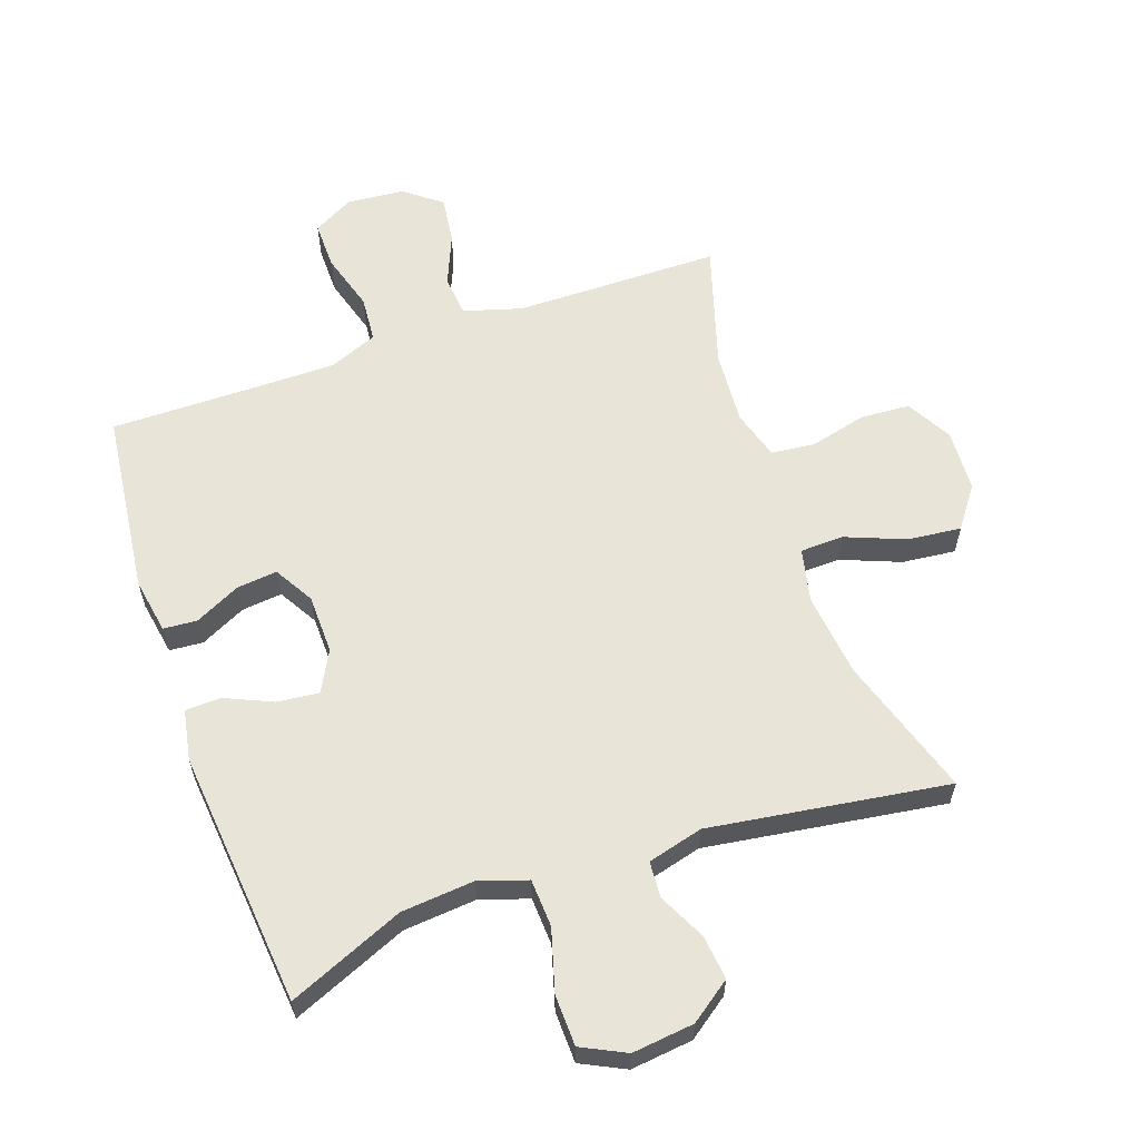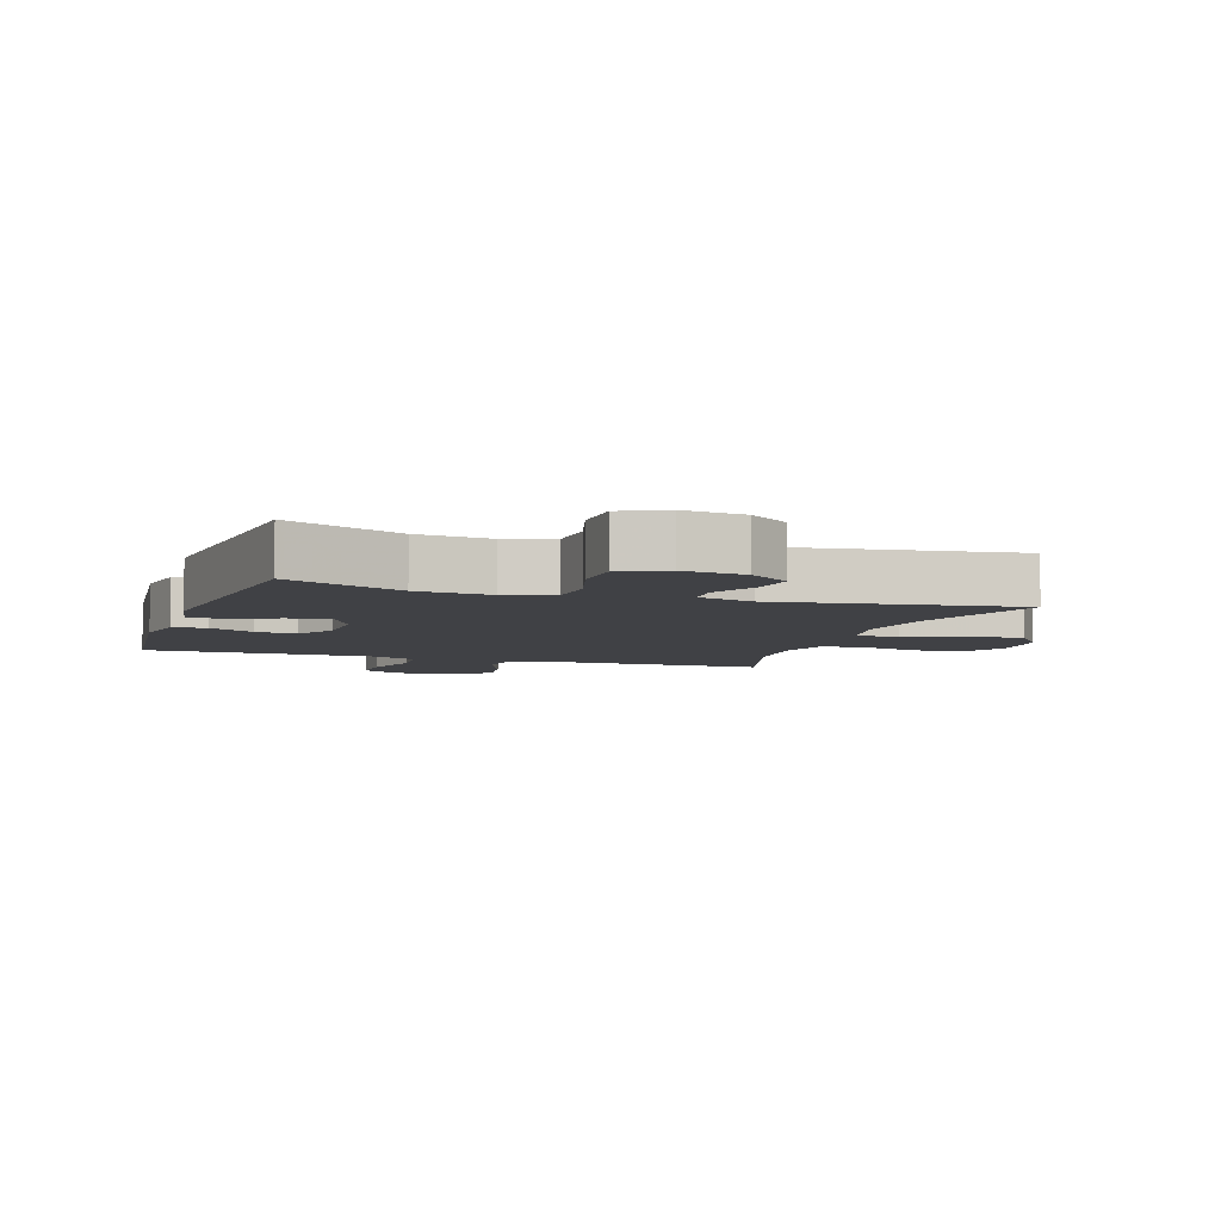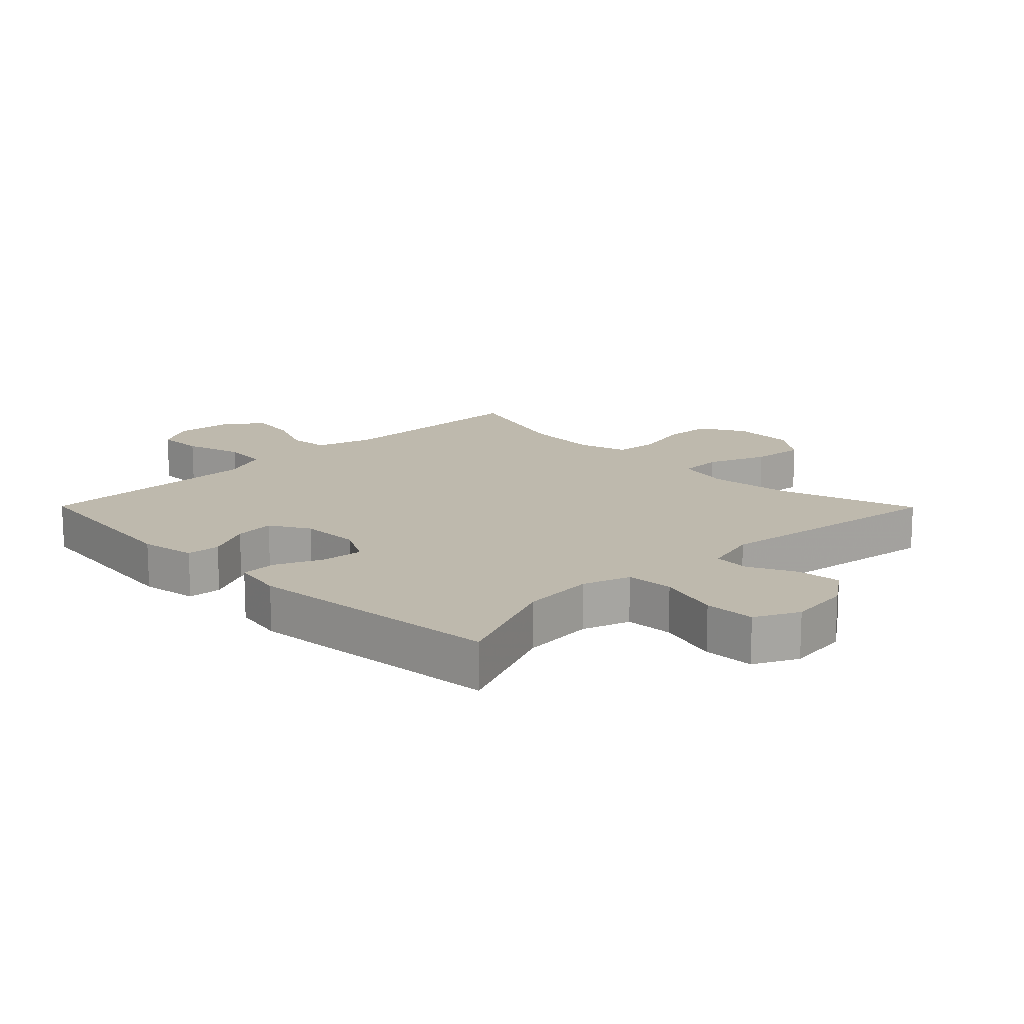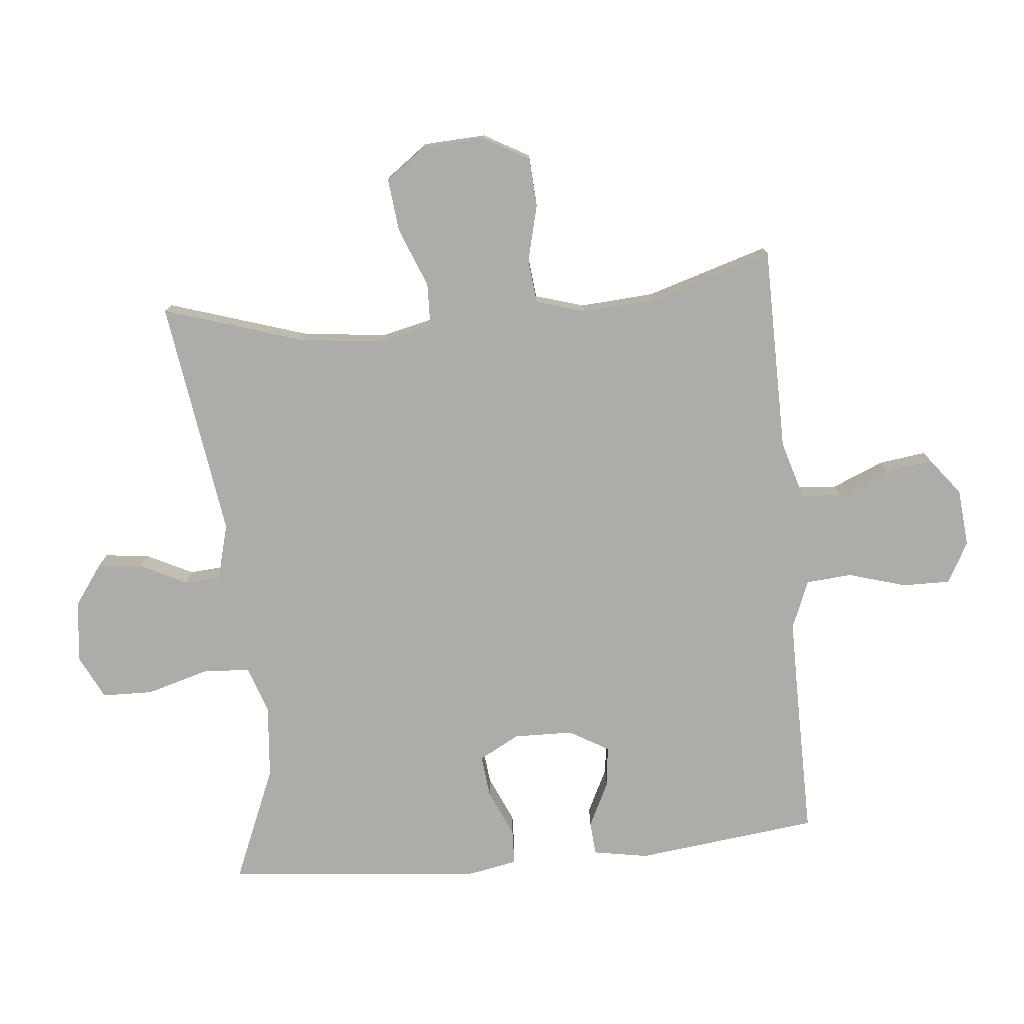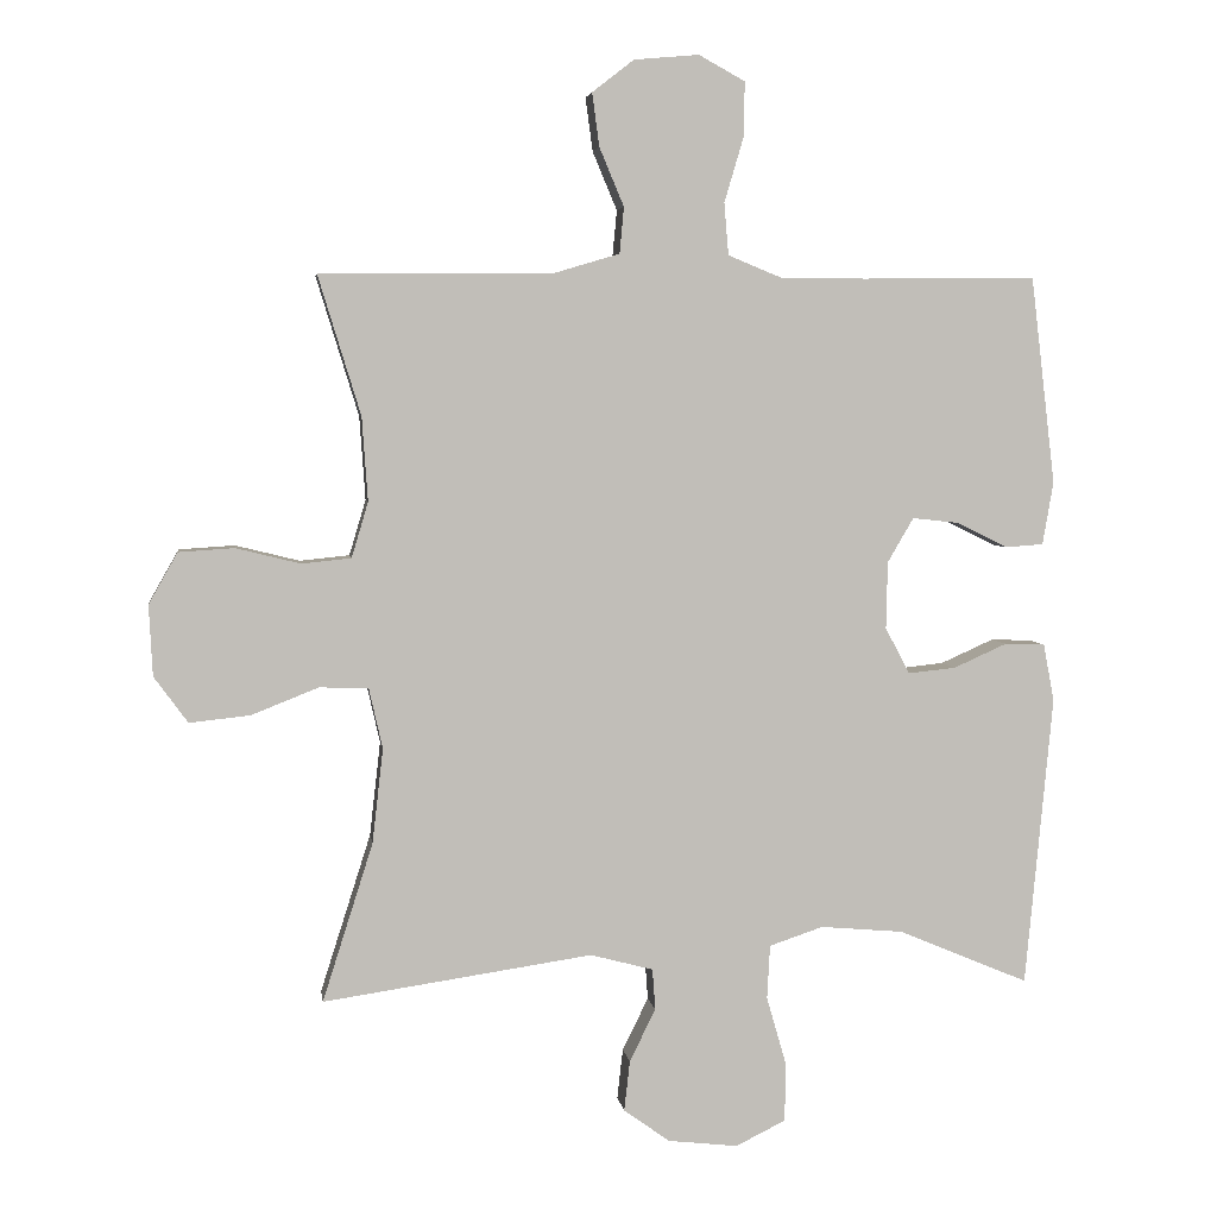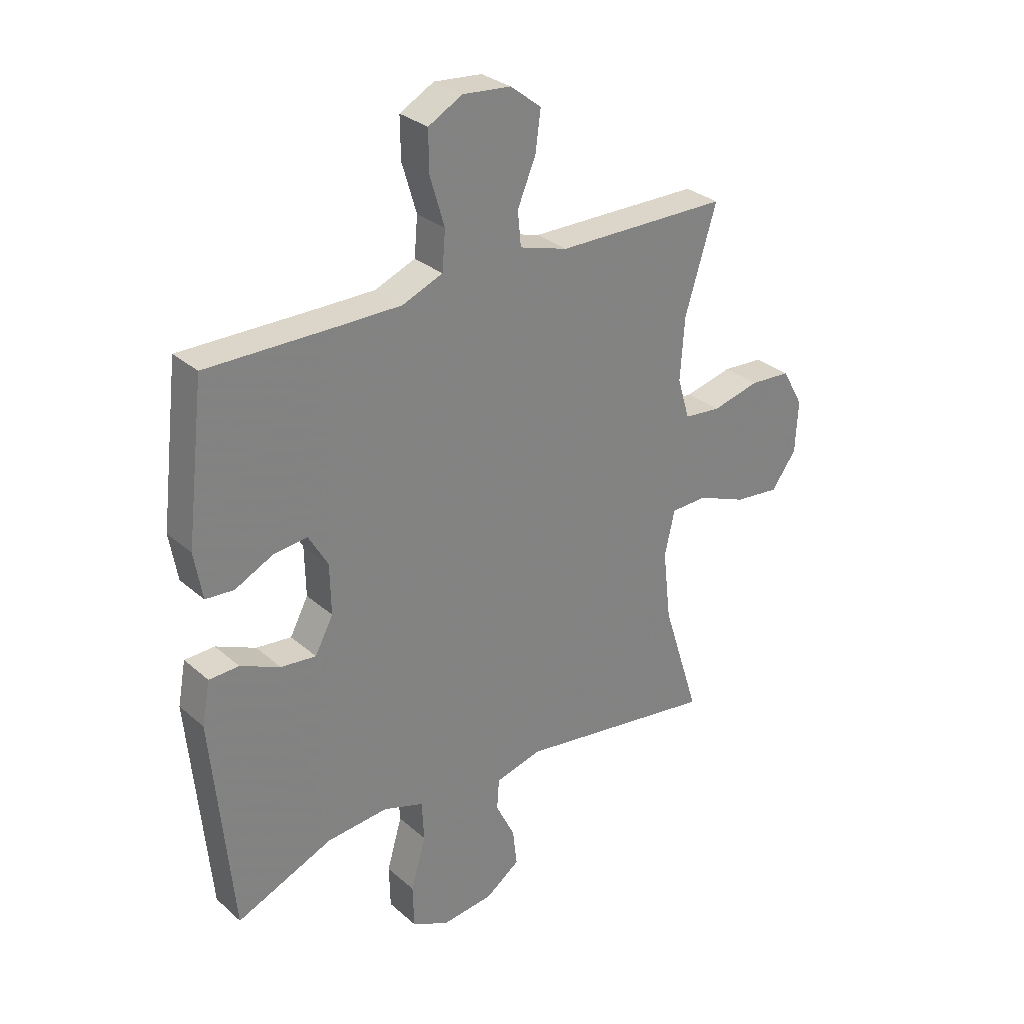
<metadata>
{"format":"obj","ext":"obj","renderer":"f3d","projection":"perspective","resolution":1024,"background":"white","views":[{"elev":60.4,"azim":160.7,"up":"+Y"},{"elev":-5.9,"azim":161.4,"up":"+Y"},{"elev":15.2,"azim":135.3,"up":"+Y"},{"elev":-76.9,"azim":-84.5,"up":"+Y"},{"elev":4.4,"azim":-7.9,"up":"+Z"},{"elev":30.0,"azim":141.3,"up":"+Z"}]}
</metadata>
<code>
v -0.5 0.07 0.5
v -0.177 0.07 0.503
v -0.086 0.07 0.53
v -0.08 0.07 0.594
v -0.114 0.07 0.675
v -0.124 0.07 0.749
v -0.066 0.07 0.794
v 0.024 0.07 0.802
v 0.088 0.07 0.767
v 0.087 0.07 0.692
v 0.06 0.07 0.601
v 0.066 0.07 0.529
v 0.142 0.07 0.498
v 0.259 0.07 0.498
v 0.5 0.07 0.5
v 0.534 0.07 0.213
v 0.519 0.07 0.126
v 0.466 0.07 0.122
v 0.395 0.07 0.157
v 0.331 0.07 0.164
v 0.295 0.07 0.102
v 0.293 0.07 0.009
v 0.327 0.07 -0.055
v 0.393 0.07 -0.048
v 0.467 0.07 -0.015
v 0.523 0.07 -0.017
v 0.538 0.07 -0.097
v 0.5 0.07 -0.5
v 0.319 0.07 -0.424
v 0.204 0.07 -0.414
v 0.129 0.07 -0.439
v 0.125 0.07 -0.514
v 0.153 0.07 -0.611
v 0.151 0.07 -0.691
v 0.082 0.07 -0.725
v -0.015 0.07 -0.714
v -0.079 0.07 -0.668
v -0.071 0.07 -0.598
v -0.035 0.07 -0.525
v -0.039 0.07 -0.468
v -0.126 0.07 -0.445
v -0.5 0.07 -0.5
v -0.43 0.07 -0.28
v -0.415 0.07 -0.149
v -0.434 0.07 -0.065
v -0.502 0.07 -0.063
v -0.595 0.07 -0.1
v -0.679 0.07 -0.109
v -0.726 0.07 -0.045
v -0.731 0.07 0.053
v -0.691 0.07 0.124
v -0.614 0.07 0.129
v -0.525 0.07 0.107
v -0.456 0.07 0.114
v -0.433 0.07 0.191
v -0.441 0.07 0.307
v -0.5 0 0.5
v -0.177 0 0.503
v -0.086 0 0.53
v -0.08 0 0.594
v -0.114 0 0.675
v -0.124 0 0.749
v -0.066 0 0.794
v 0.024 0 0.802
v 0.088 0 0.767
v 0.087 0 0.692
v 0.06 0 0.601
v 0.066 0 0.529
v 0.142 0 0.498
v 0.259 0 0.498
v 0.5 0 0.5
v 0.534 0 0.213
v 0.519 0 0.126
v 0.466 0 0.122
v 0.395 0 0.157
v 0.331 0 0.164
v 0.295 0 0.102
v 0.293 0 0.009
v 0.327 0 -0.055
v 0.393 0 -0.048
v 0.467 0 -0.015
v 0.523 0 -0.017
v 0.538 0 -0.097
v 0.5 0 -0.5
v 0.319 0 -0.424
v 0.204 0 -0.414
v 0.129 0 -0.439
v 0.125 0 -0.514
v 0.153 0 -0.611
v 0.151 0 -0.691
v 0.082 0 -0.725
v -0.015 0 -0.714
v -0.079 0 -0.668
v -0.071 0 -0.598
v -0.035 0 -0.525
v -0.039 0 -0.468
v -0.126 0 -0.445
v -0.5 0 -0.5
v -0.43 0 -0.28
v -0.415 0 -0.149
v -0.434 0 -0.065
v -0.502 0 -0.063
v -0.595 0 -0.1
v -0.679 0 -0.109
v -0.726 0 -0.045
v -0.731 0 0.053
v -0.691 0 0.124
v -0.614 0 0.129
v -0.525 0 0.107
v -0.456 0 0.114
v -0.433 0 0.191
v -0.441 0 0.307
f 50 51 52 53
f 50 53 54
f 49 50 54
f 46 47 48 49
f 45 46 49 54
f 44 45 54 55
f 41 42 43
f 40 41 43 44
f 36 37 38 39
f 36 39 40
f 35 36 40
f 32 33 34 35
f 31 32 35 40
f 30 31 40 44
f 26 27 28 29
f 24 25 26 29
f 23 24 29 30
f 22 23 30 44
f 16 17 18 19
f 14 15 16 19
f 13 14 19 20
f 12 13 20 21
f 8 9 10 11
f 8 11 12
f 7 8 12
f 4 5 6 7
f 4 7 12
f 3 4 12 21
f 56 1 2
f 55 56 2 3
f 22 44 55
f 3 21 22 55
f 109 108 107 106
f 110 109 106
f 110 106 105
f 105 104 103 102
f 110 105 102 101
f 111 110 101 100
f 99 98 97
f 100 99 97 96
f 95 94 93 92
f 96 95 92
f 96 92 91
f 91 90 89 88
f 96 91 88 87
f 100 96 87 86
f 85 84 83 82
f 85 82 81 80
f 86 85 80 79
f 100 86 79 78
f 75 74 73 72
f 75 72 71 70
f 76 75 70 69
f 77 76 69 68
f 67 66 65 64
f 68 67 64
f 68 64 63
f 63 62 61 60
f 68 63 60
f 77 68 60 59
f 58 57 112
f 59 58 112 111
f 111 100 78
f 111 78 77 59
f 1 57 58 2
f 2 58 59 3
f 3 59 60 4
f 4 60 61 5
f 5 61 62 6
f 6 62 63 7
f 7 63 64 8
f 8 64 65 9
f 9 65 66 10
f 10 66 67 11
f 11 67 68 12
f 12 68 69 13
f 13 69 70 14
f 14 70 71 15
f 15 71 72 16
f 16 72 73 17
f 17 73 74 18
f 18 74 75 19
f 19 75 76 20
f 20 76 77 21
f 21 77 78 22
f 22 78 79 23
f 23 79 80 24
f 24 80 81 25
f 25 81 82 26
f 26 82 83 27
f 27 83 84 28
f 28 84 85 29
f 29 85 86 30
f 30 86 87 31
f 31 87 88 32
f 32 88 89 33
f 33 89 90 34
f 34 90 91 35
f 35 91 92 36
f 36 92 93 37
f 37 93 94 38
f 38 94 95 39
f 39 95 96 40
f 40 96 97 41
f 41 97 98 42
f 42 98 99 43
f 43 99 100 44
f 44 100 101 45
f 45 101 102 46
f 46 102 103 47
f 47 103 104 48
f 48 104 105 49
f 49 105 106 50
f 50 106 107 51
f 51 107 108 52
f 52 108 109 53
f 53 109 110 54
f 54 110 111 55
f 55 111 112 56
f 56 112 57 1

</code>
